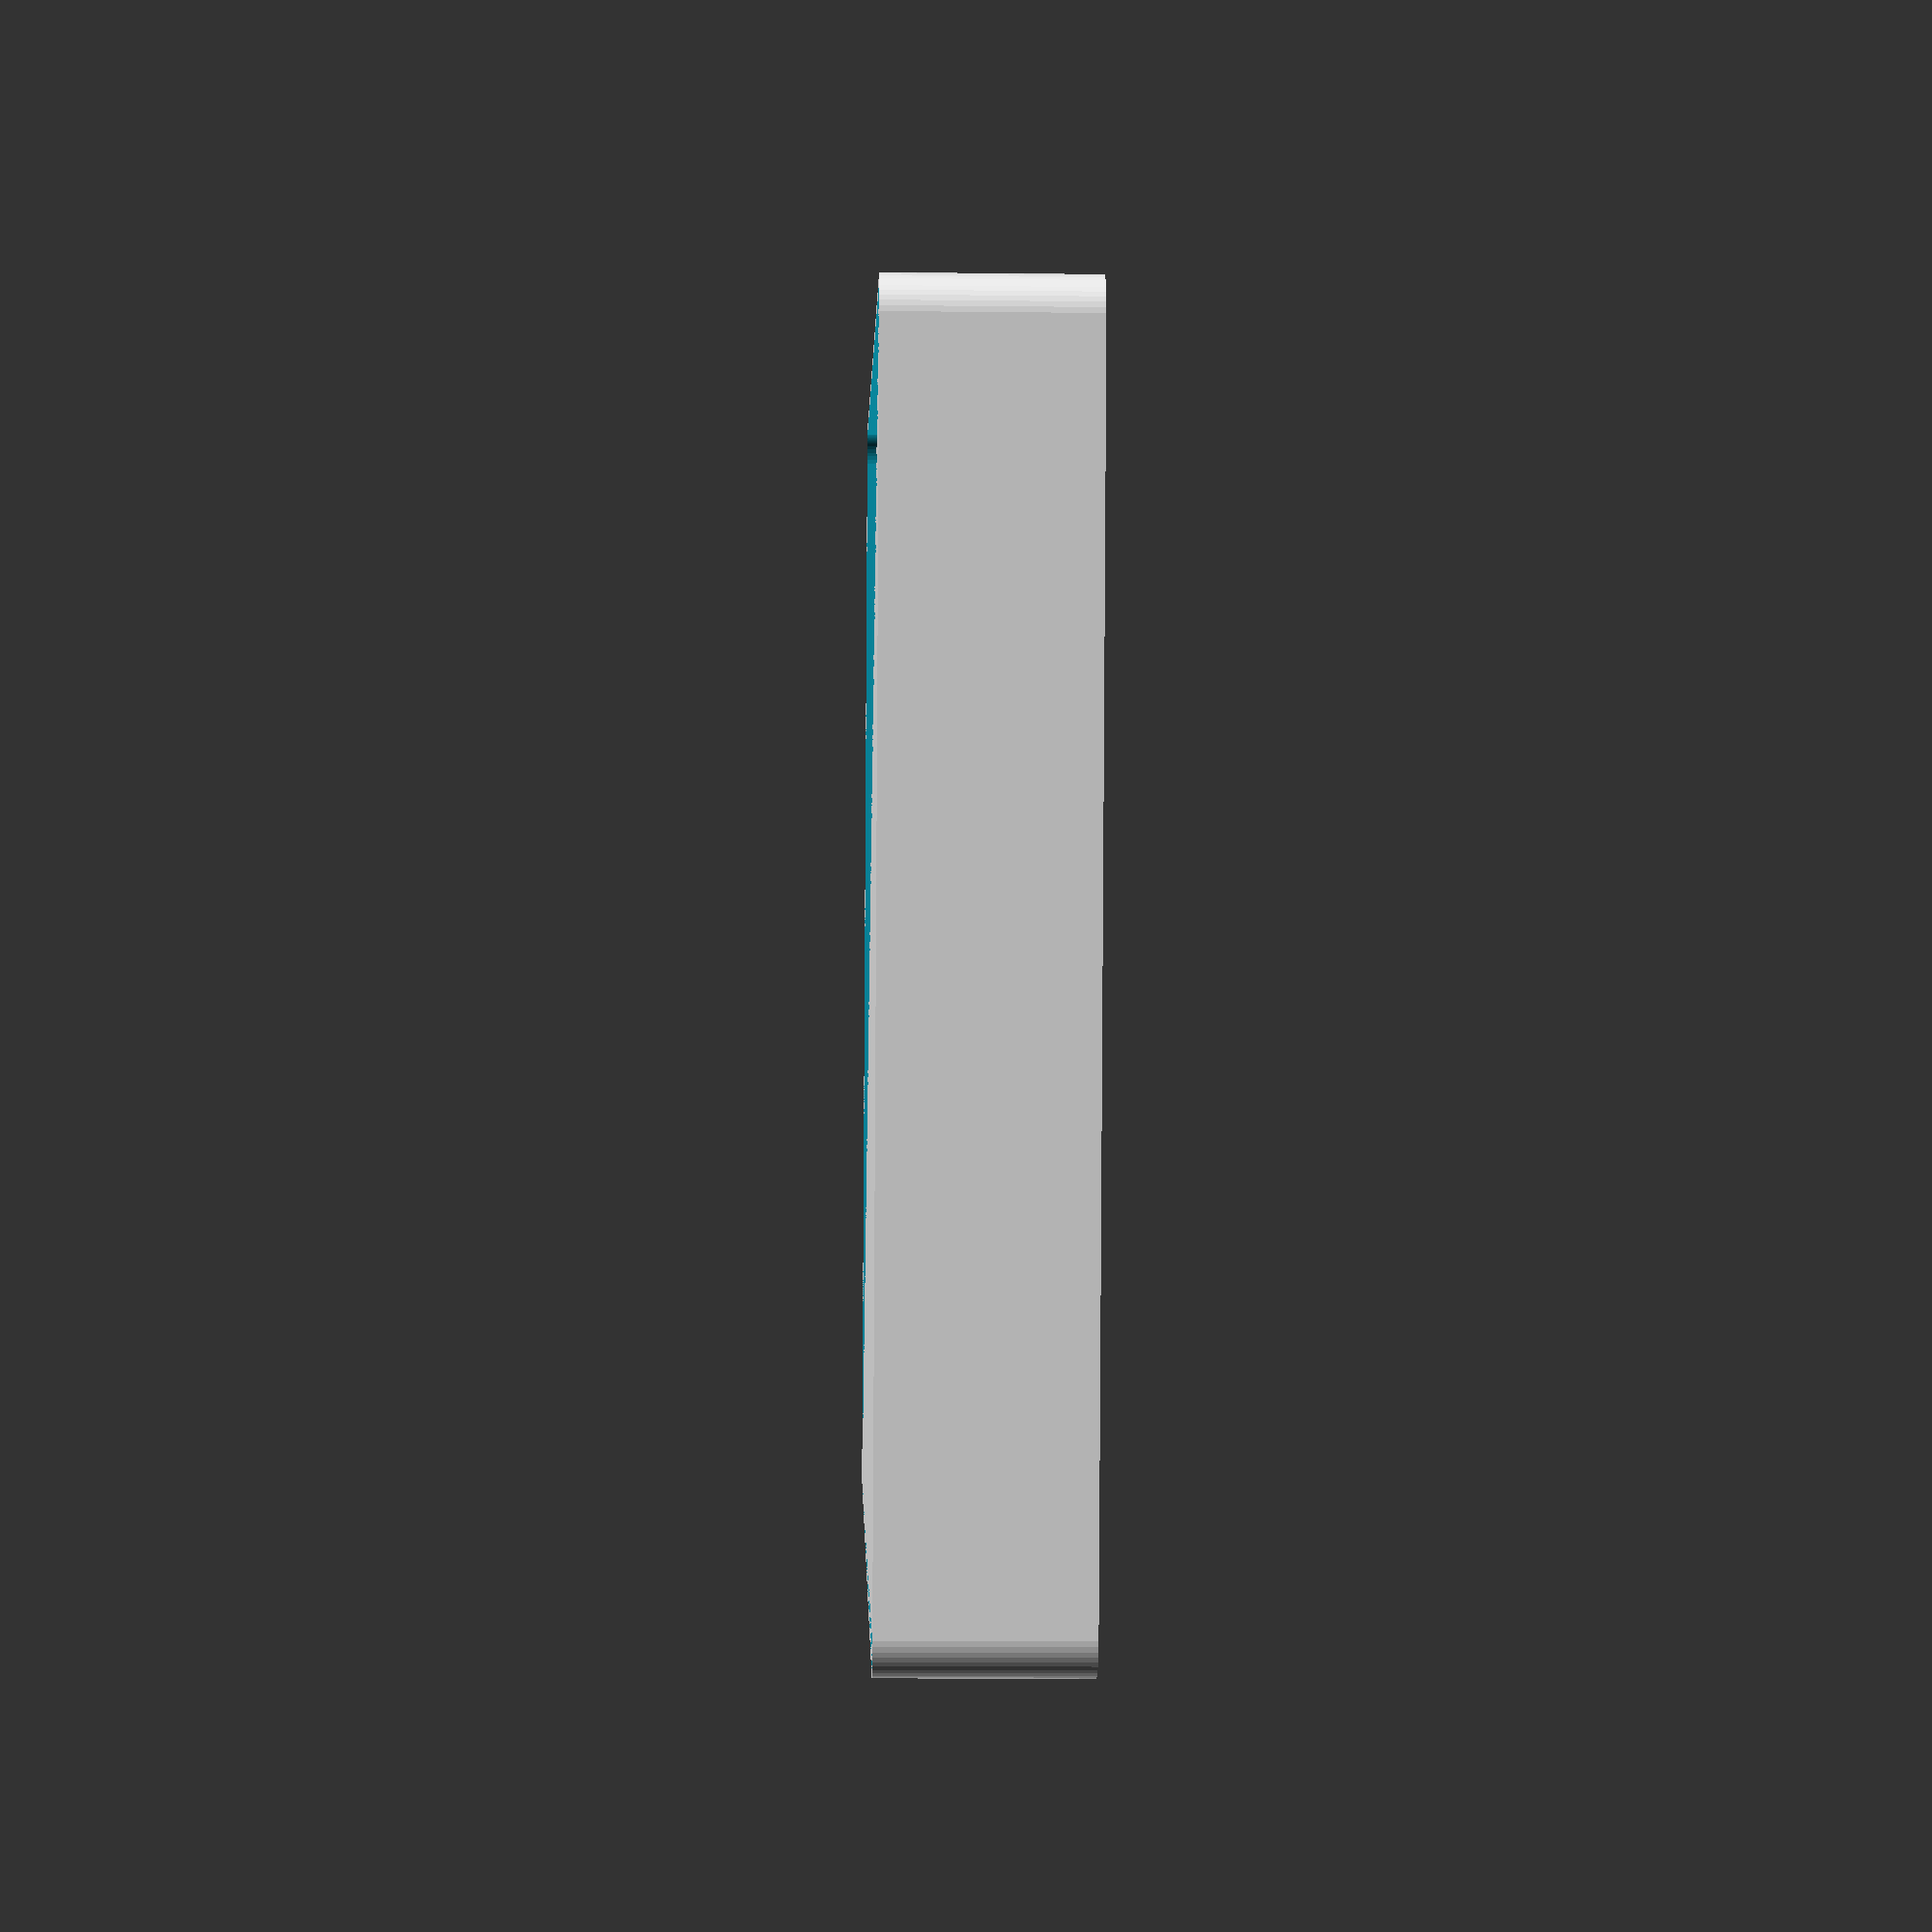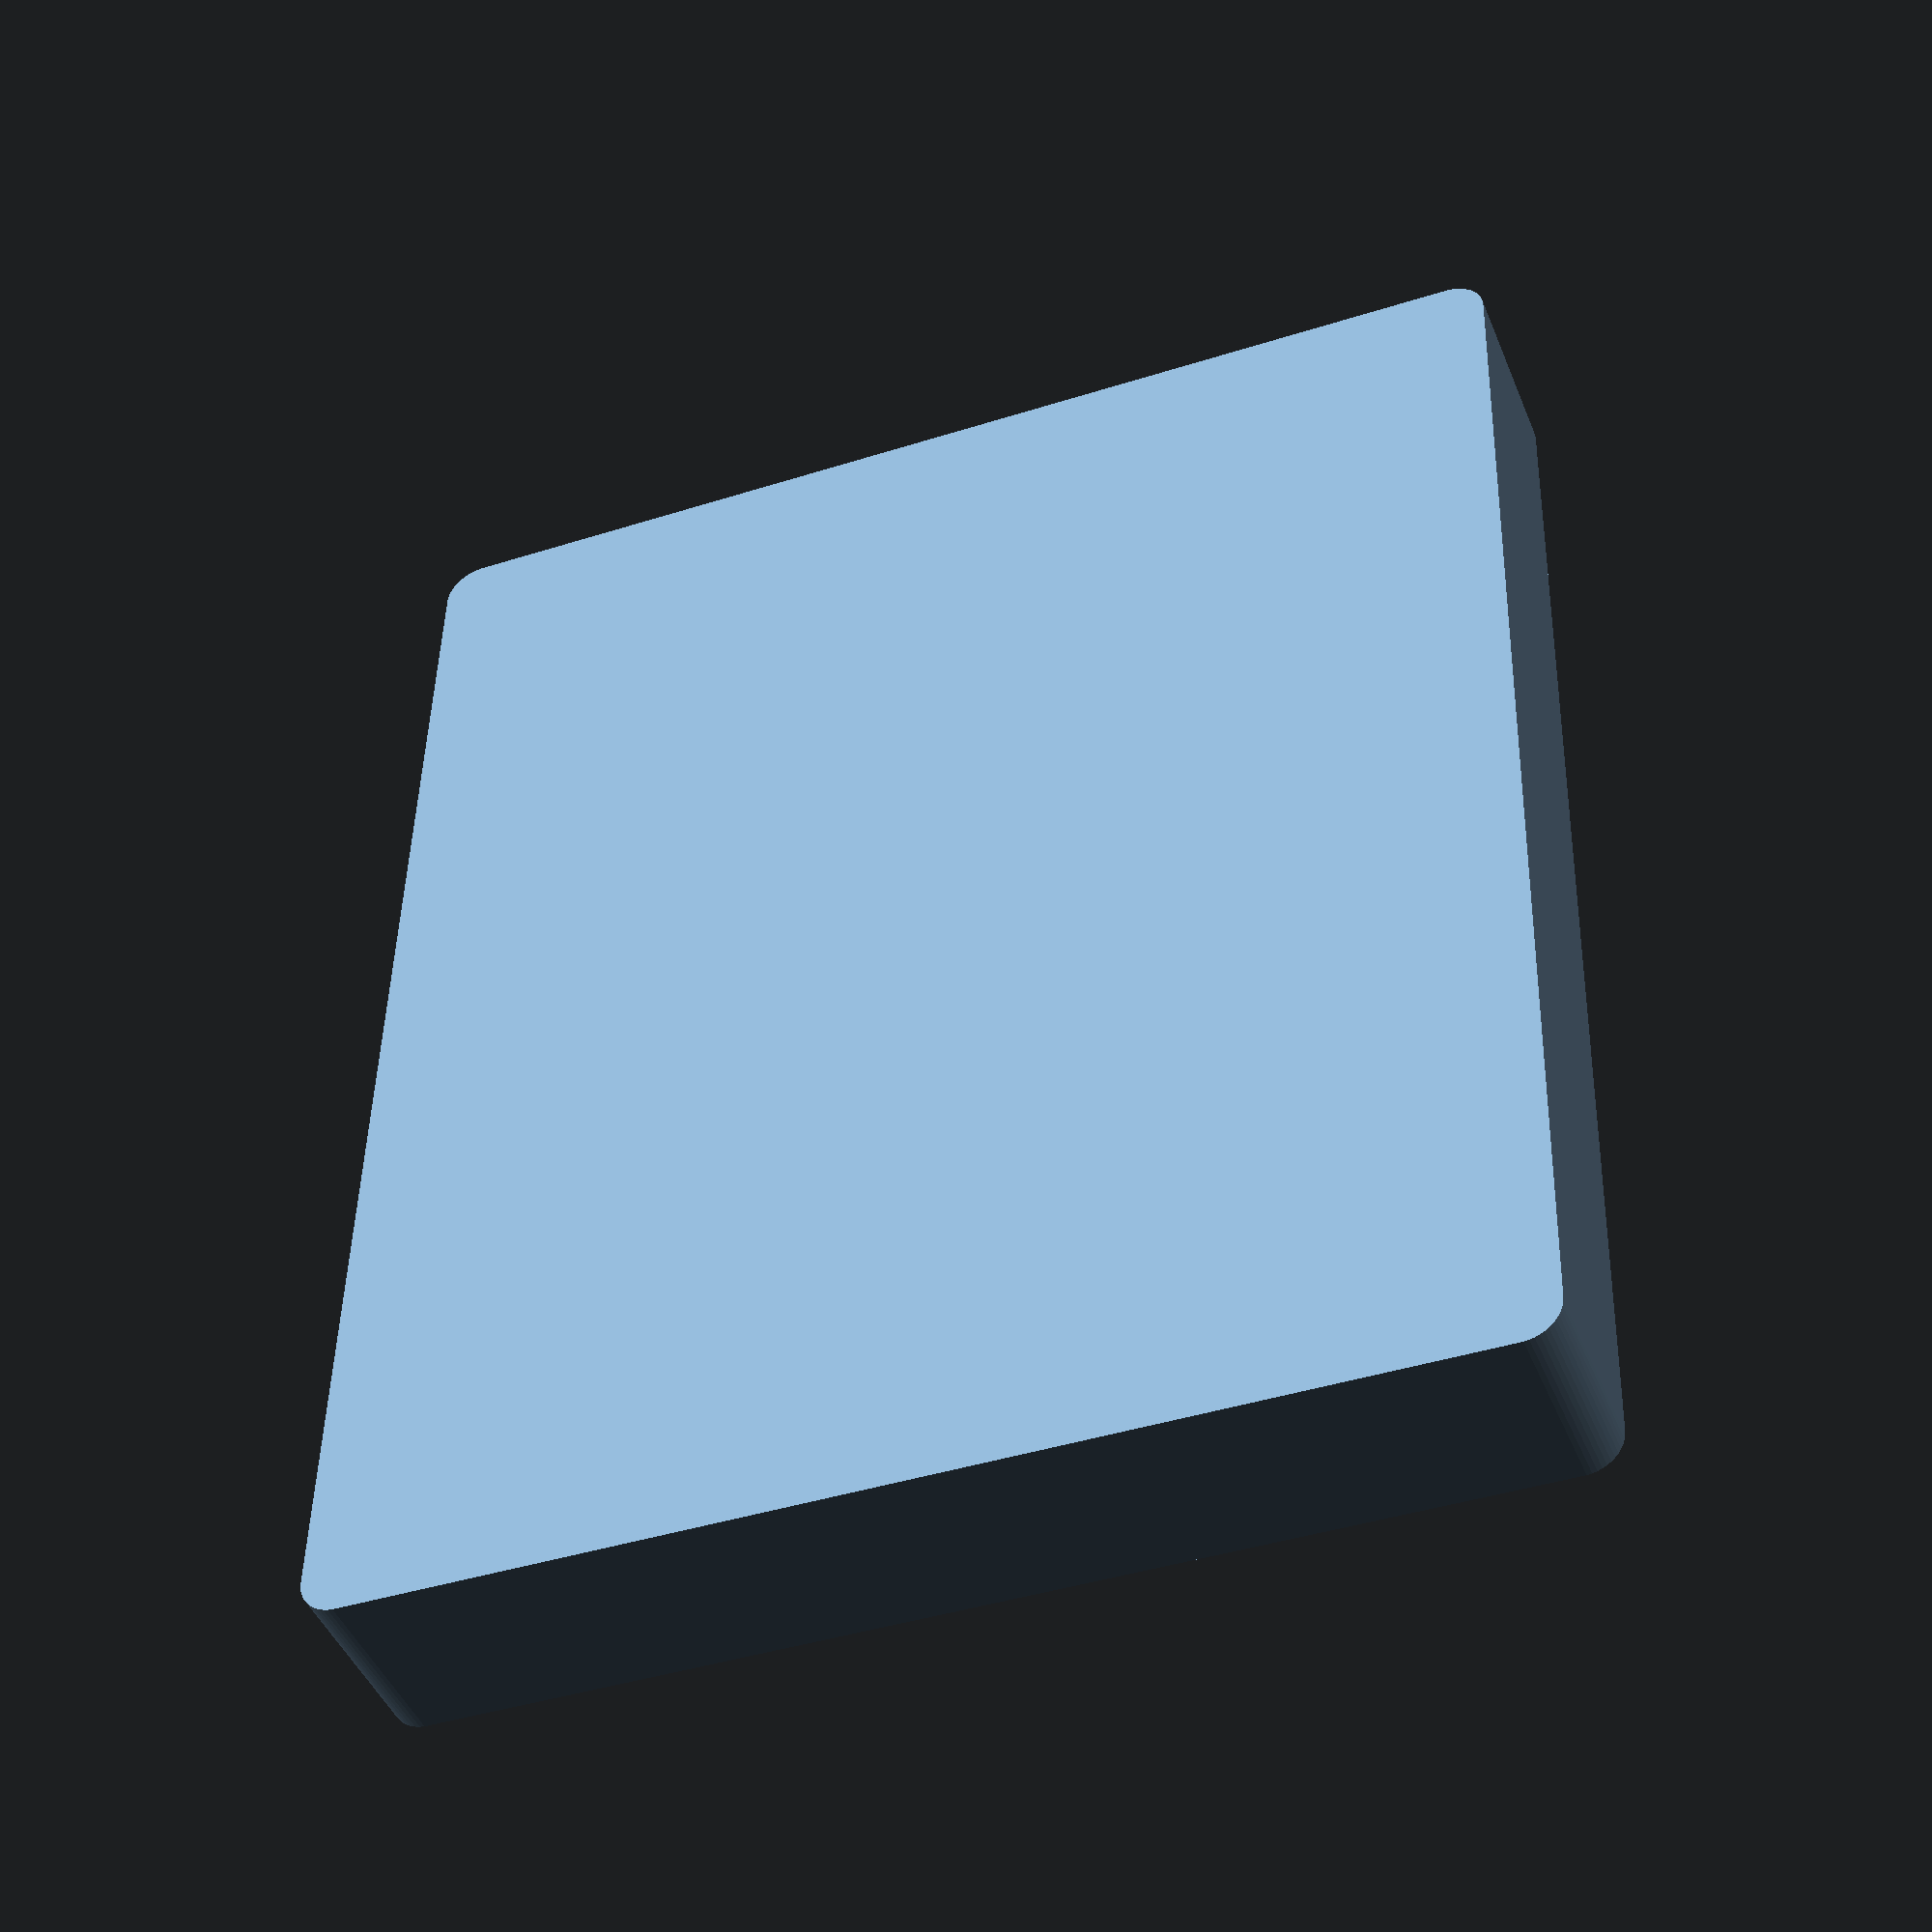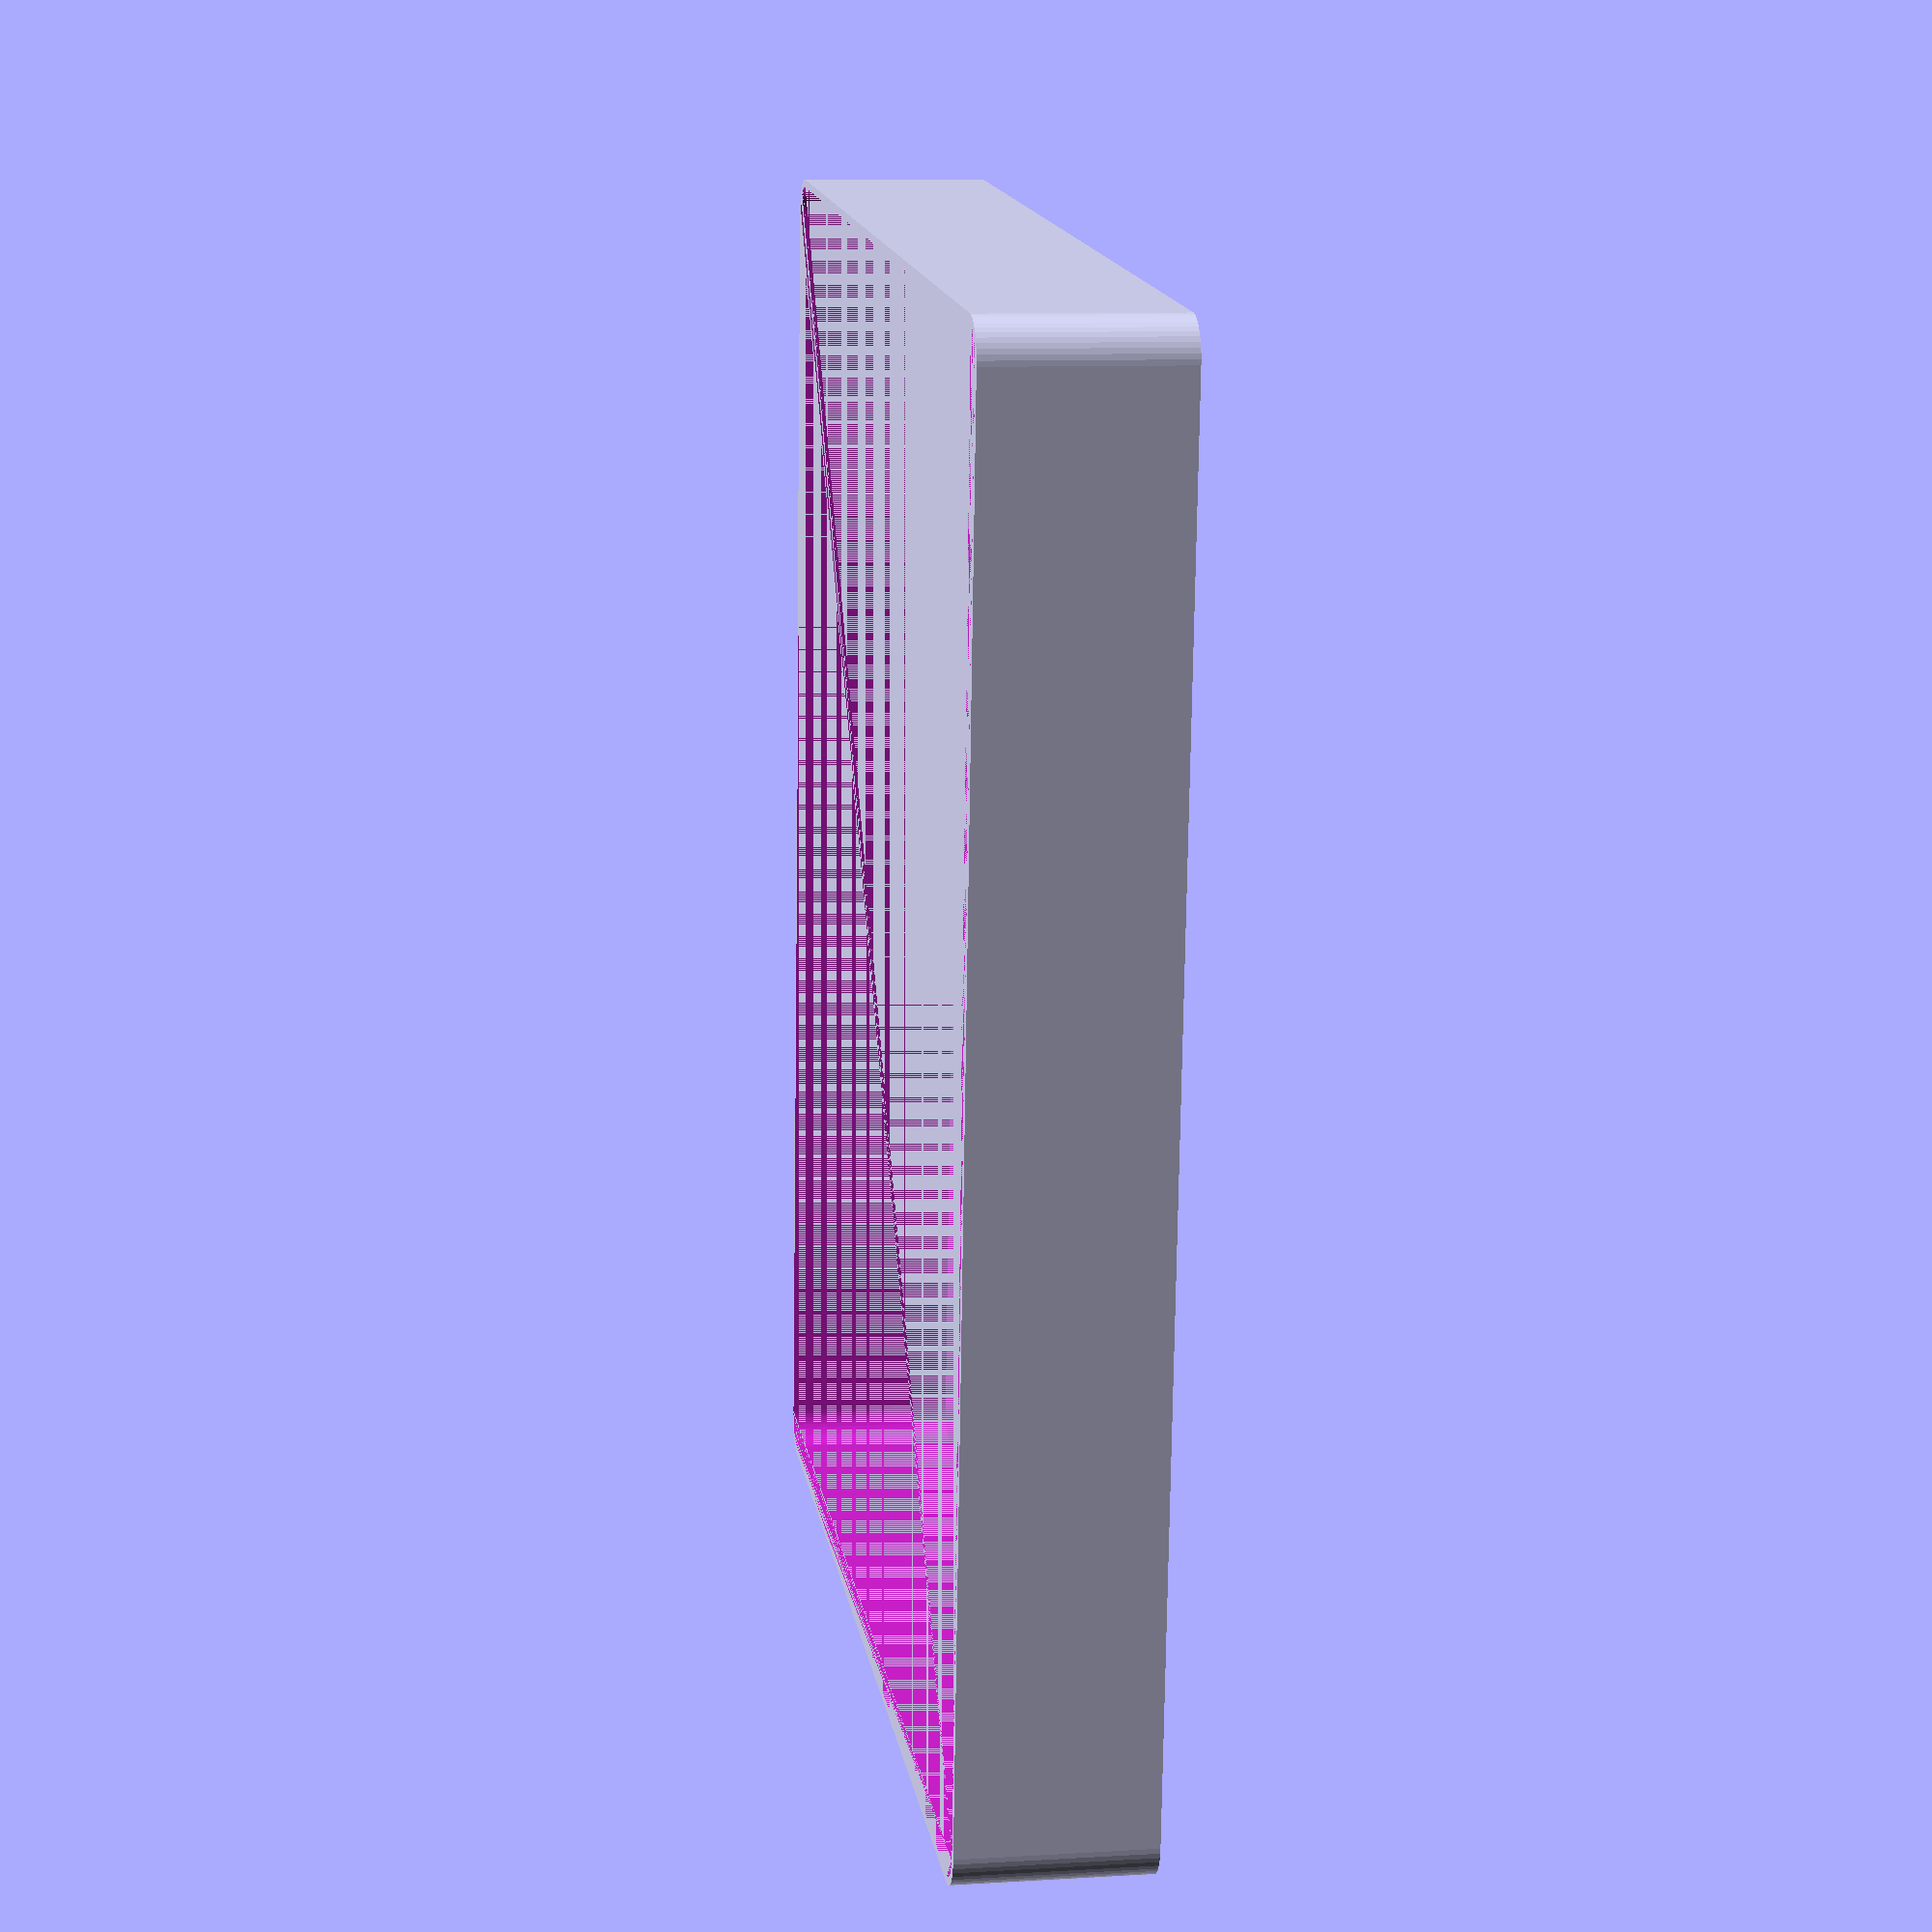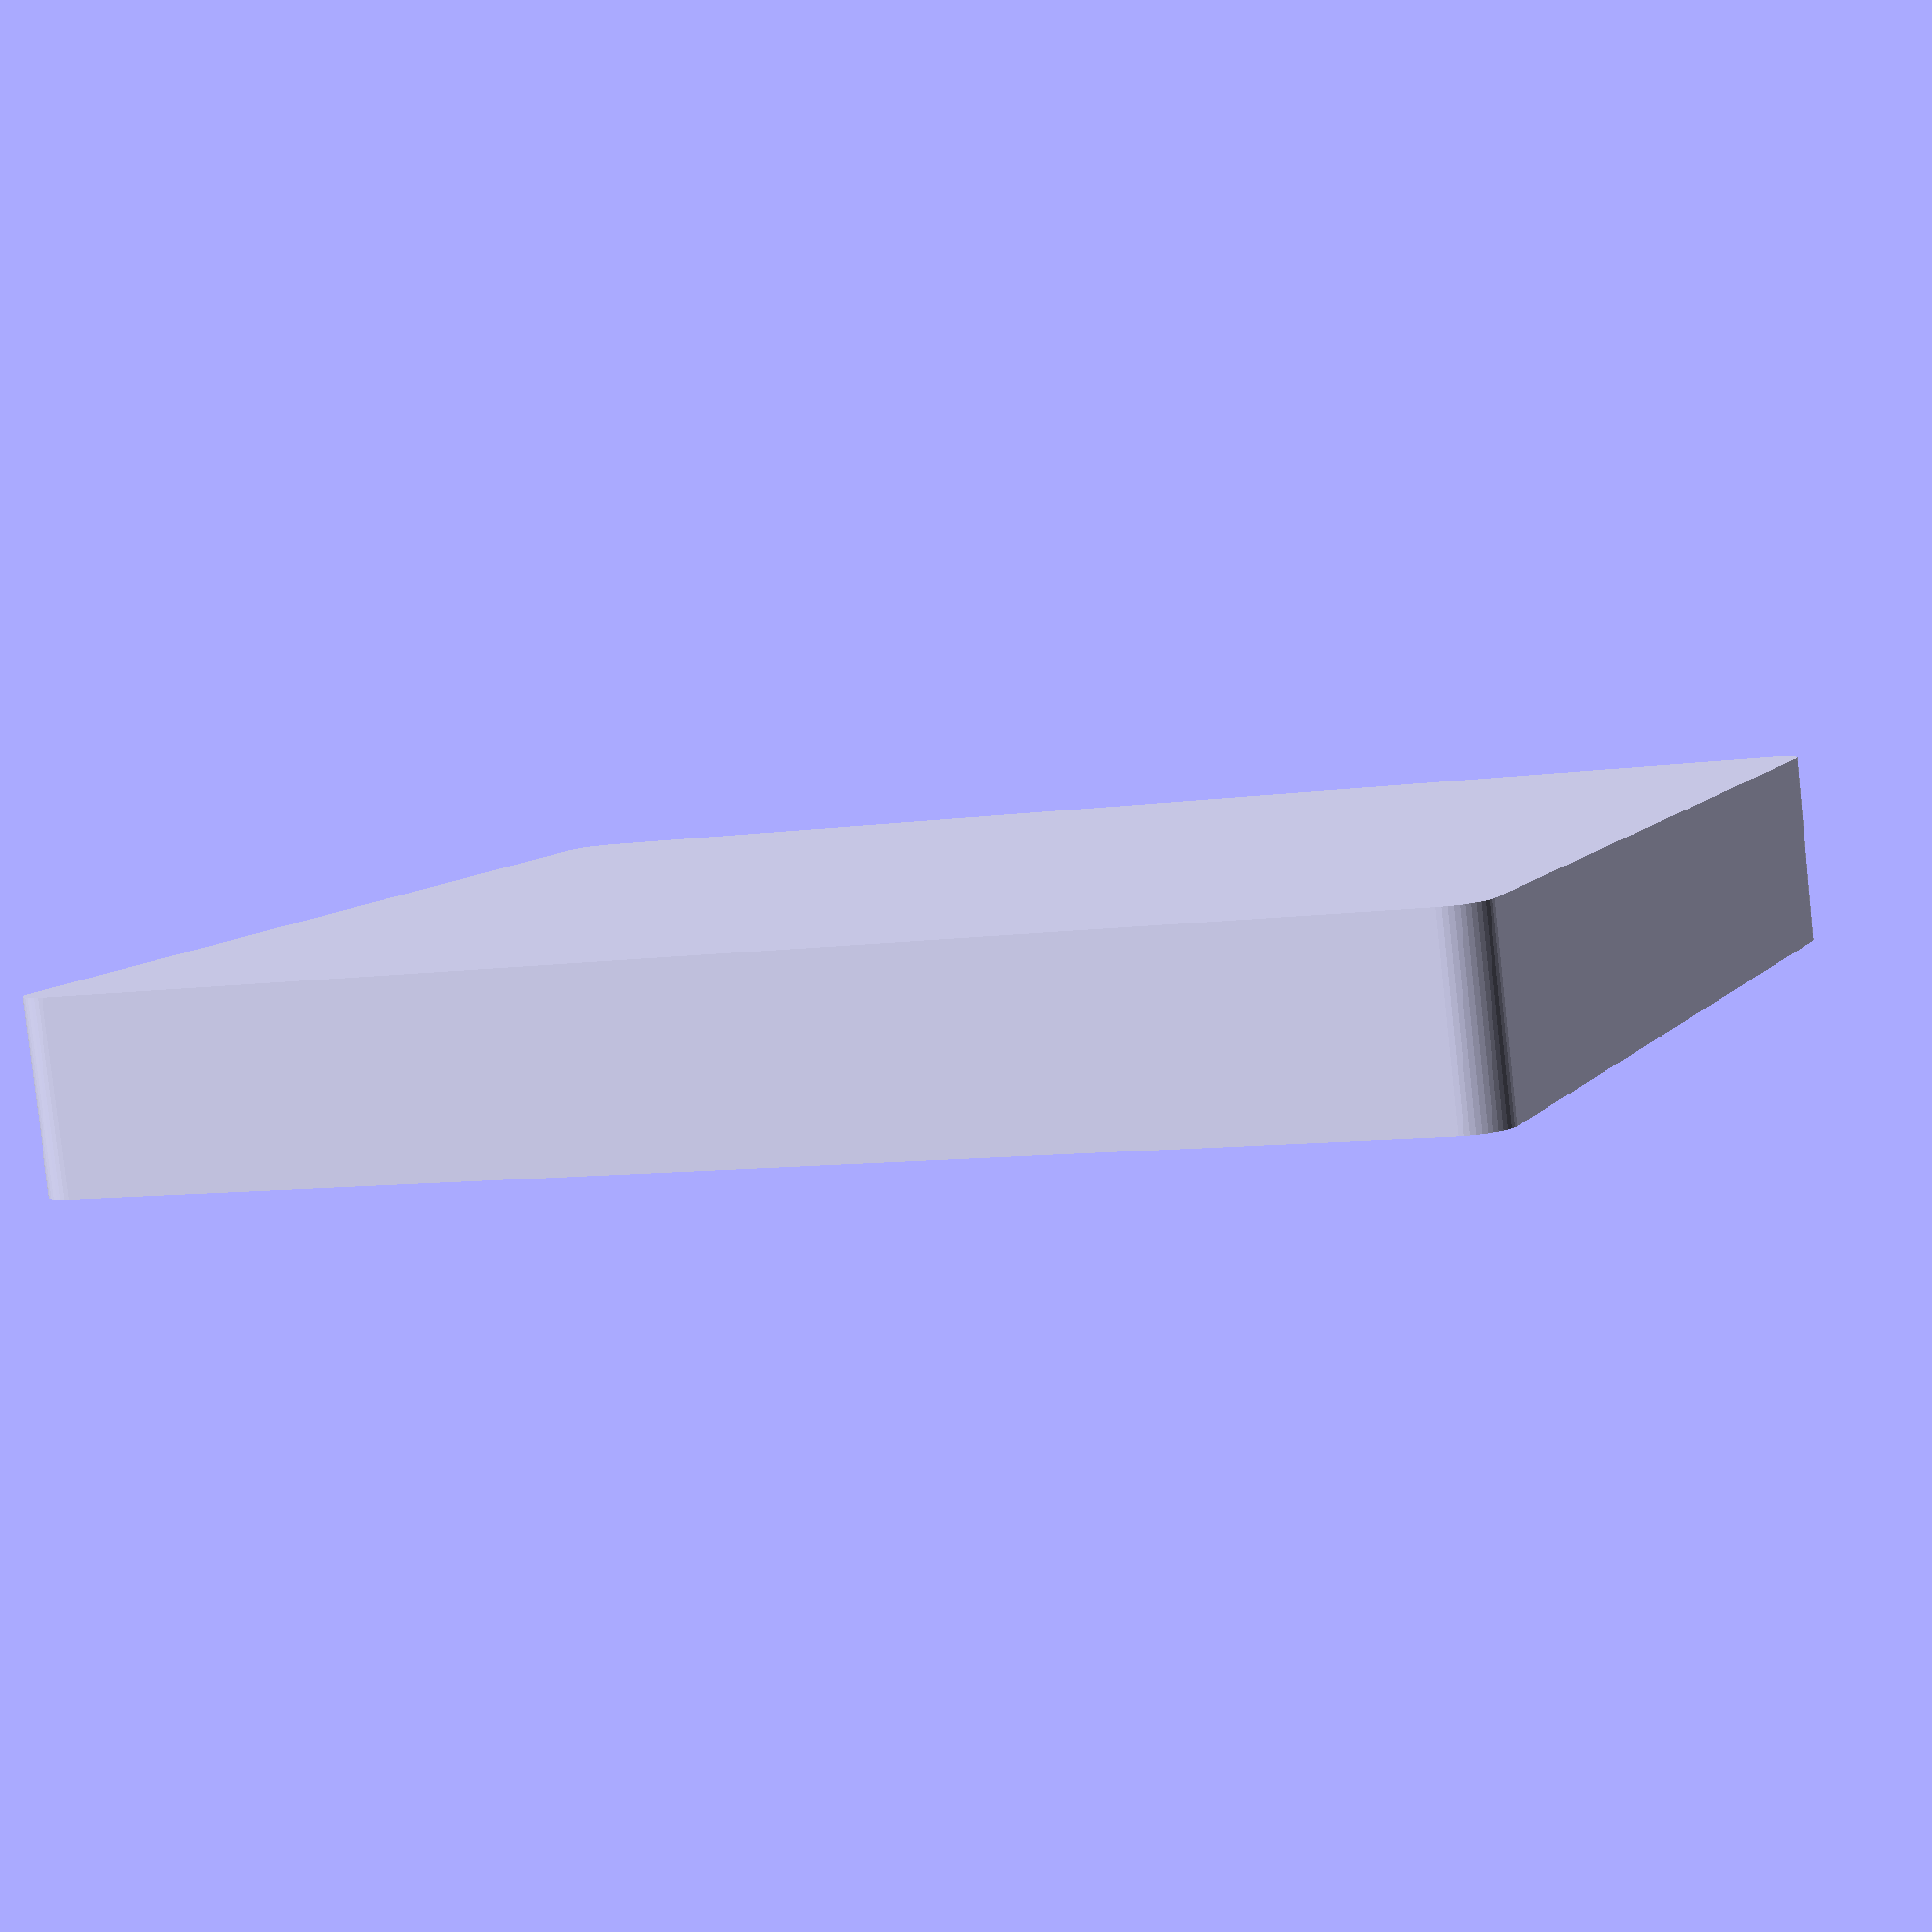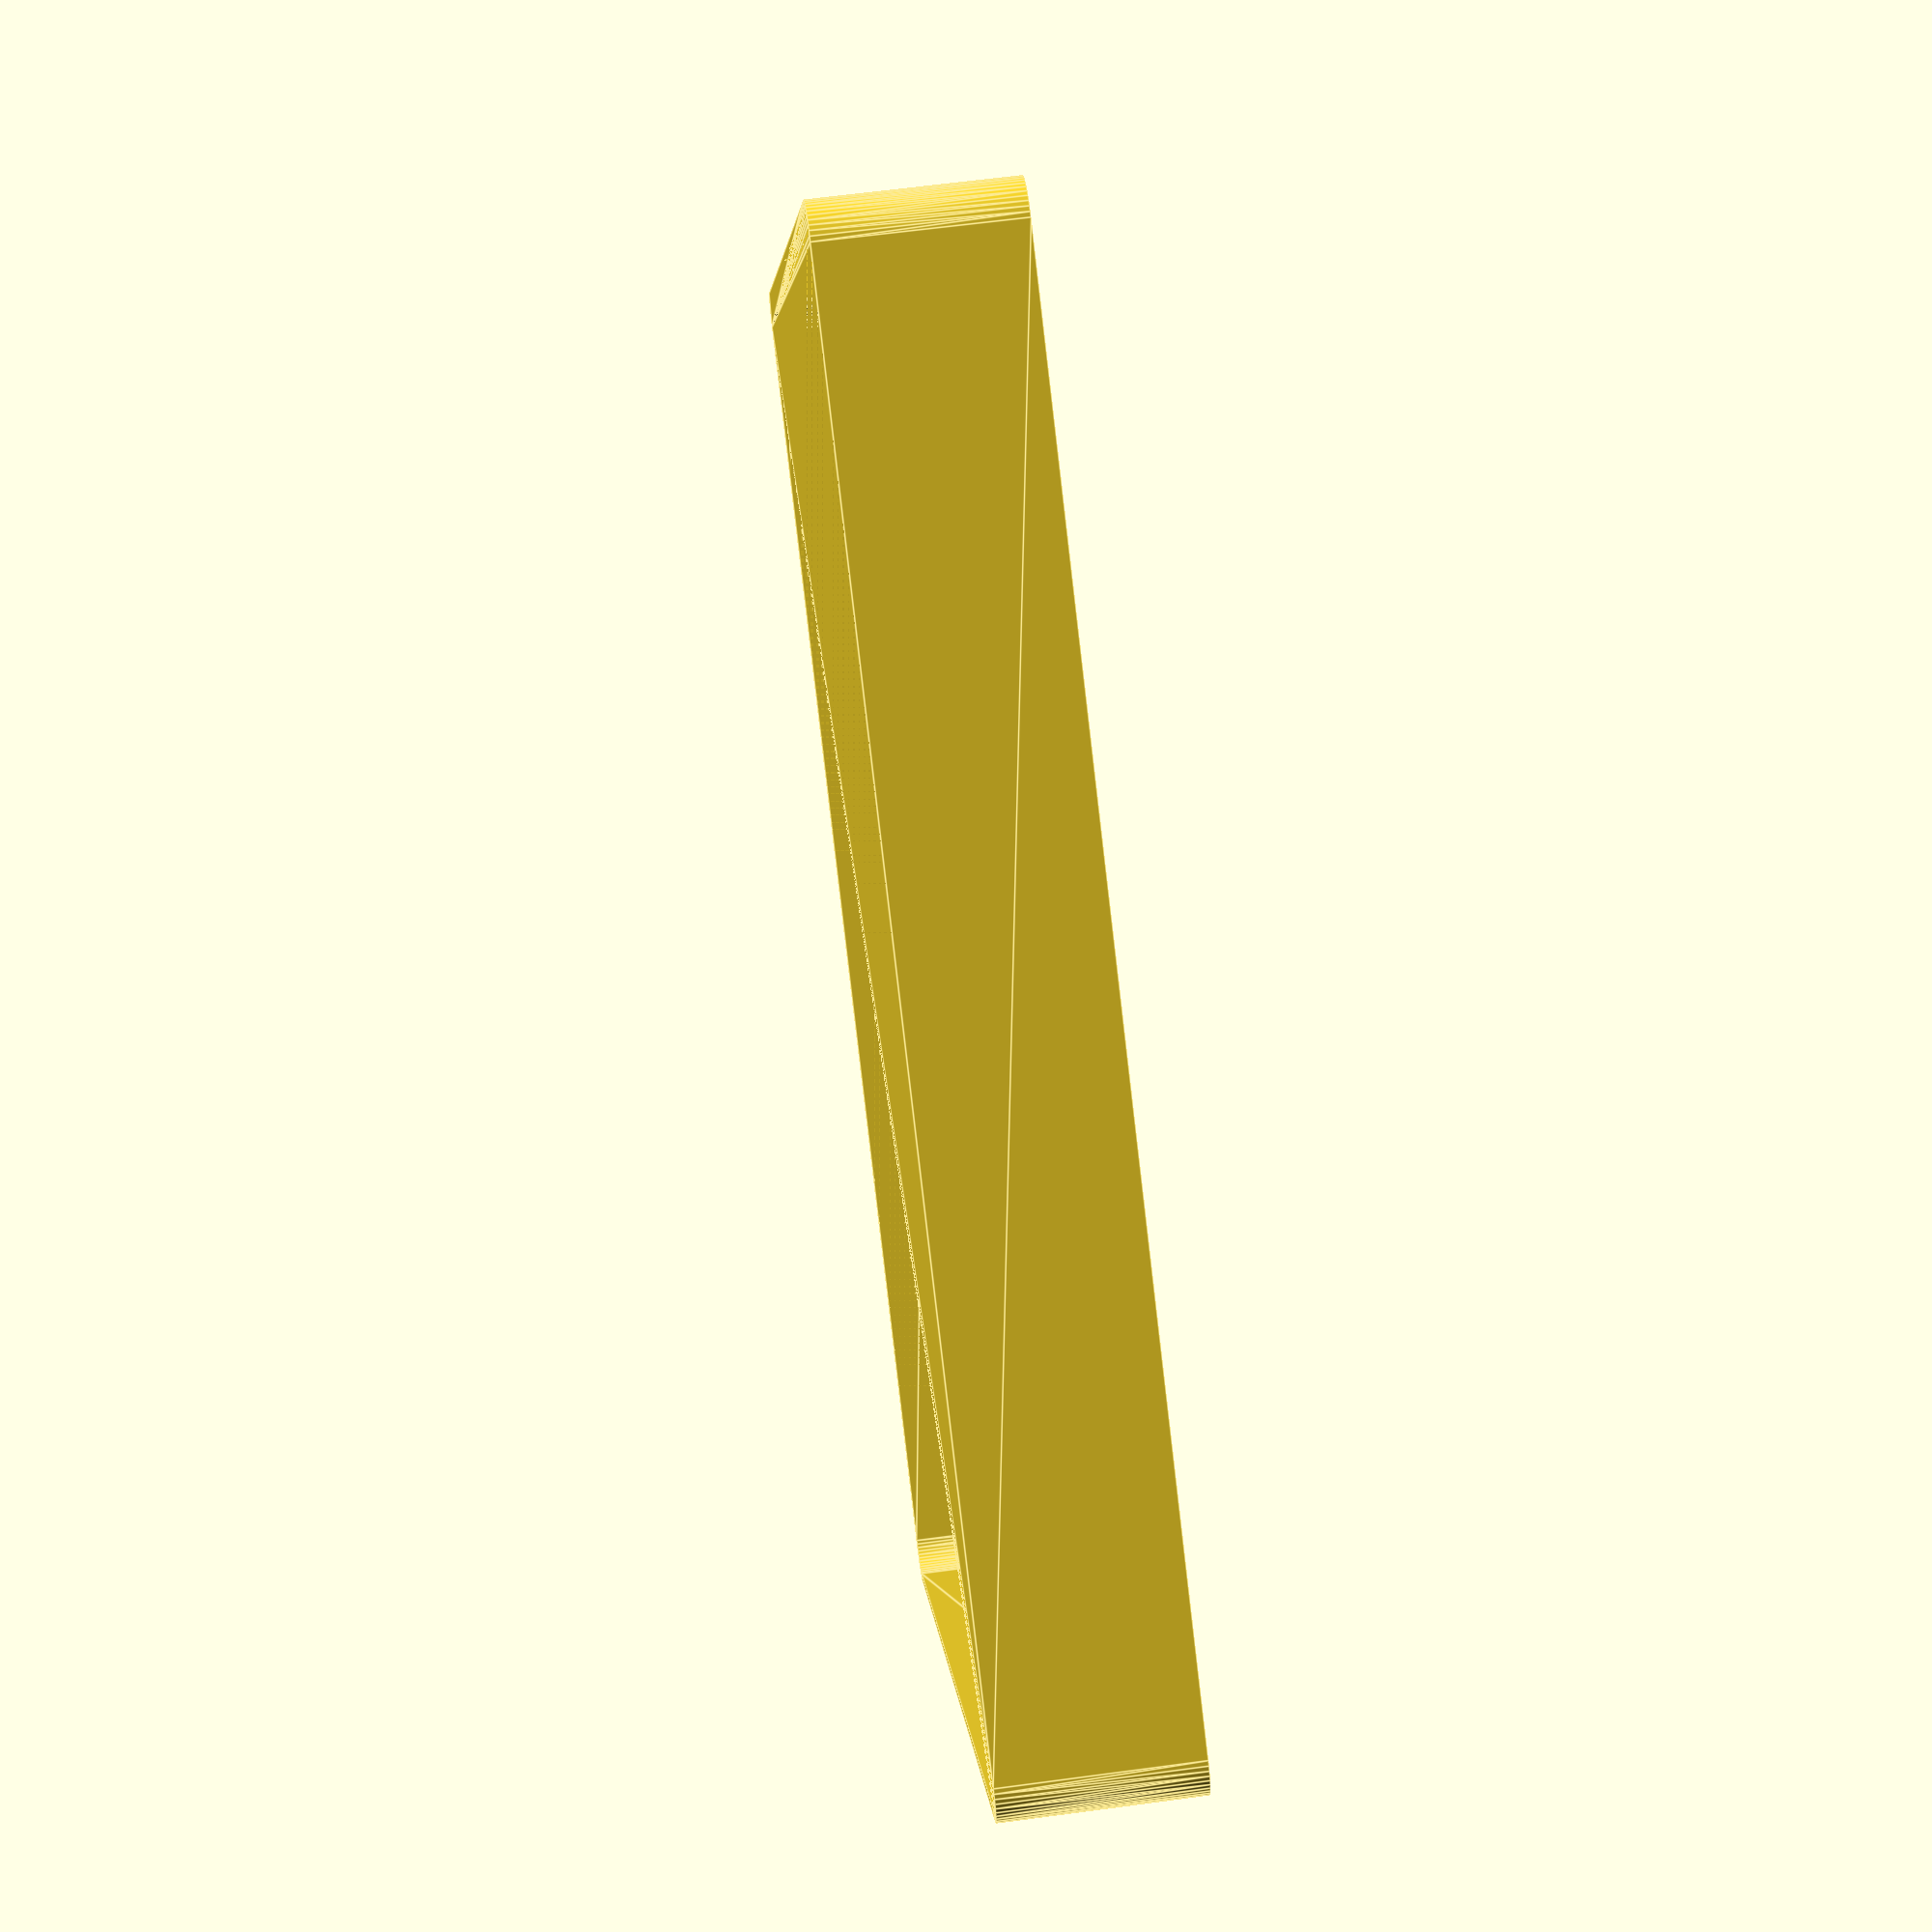
<openscad>
$fn = 50;


difference() {
	union() {
		hull() {
			translate(v = [-70.0000000000, 85.0000000000, 0]) {
				cylinder(h = 24, r = 5);
			}
			translate(v = [70.0000000000, 85.0000000000, 0]) {
				cylinder(h = 24, r = 5);
			}
			translate(v = [-70.0000000000, -85.0000000000, 0]) {
				cylinder(h = 24, r = 5);
			}
			translate(v = [70.0000000000, -85.0000000000, 0]) {
				cylinder(h = 24, r = 5);
			}
		}
	}
	union() {
		translate(v = [0, 0, 2]) {
			hull() {
				translate(v = [-70.0000000000, 85.0000000000, 0]) {
					cylinder(h = 22, r = 4);
				}
				translate(v = [70.0000000000, 85.0000000000, 0]) {
					cylinder(h = 22, r = 4);
				}
				translate(v = [-70.0000000000, -85.0000000000, 0]) {
					cylinder(h = 22, r = 4);
				}
				translate(v = [70.0000000000, -85.0000000000, 0]) {
					cylinder(h = 22, r = 4);
				}
			}
		}
	}
}
</openscad>
<views>
elev=10.5 azim=101.3 roll=88.4 proj=p view=wireframe
elev=224.9 azim=358.5 roll=338.7 proj=p view=solid
elev=170.6 azim=185.5 roll=99.0 proj=p view=solid
elev=263.7 azim=67.6 roll=353.8 proj=p view=wireframe
elev=295.9 azim=119.9 roll=82.3 proj=p view=edges
</views>
